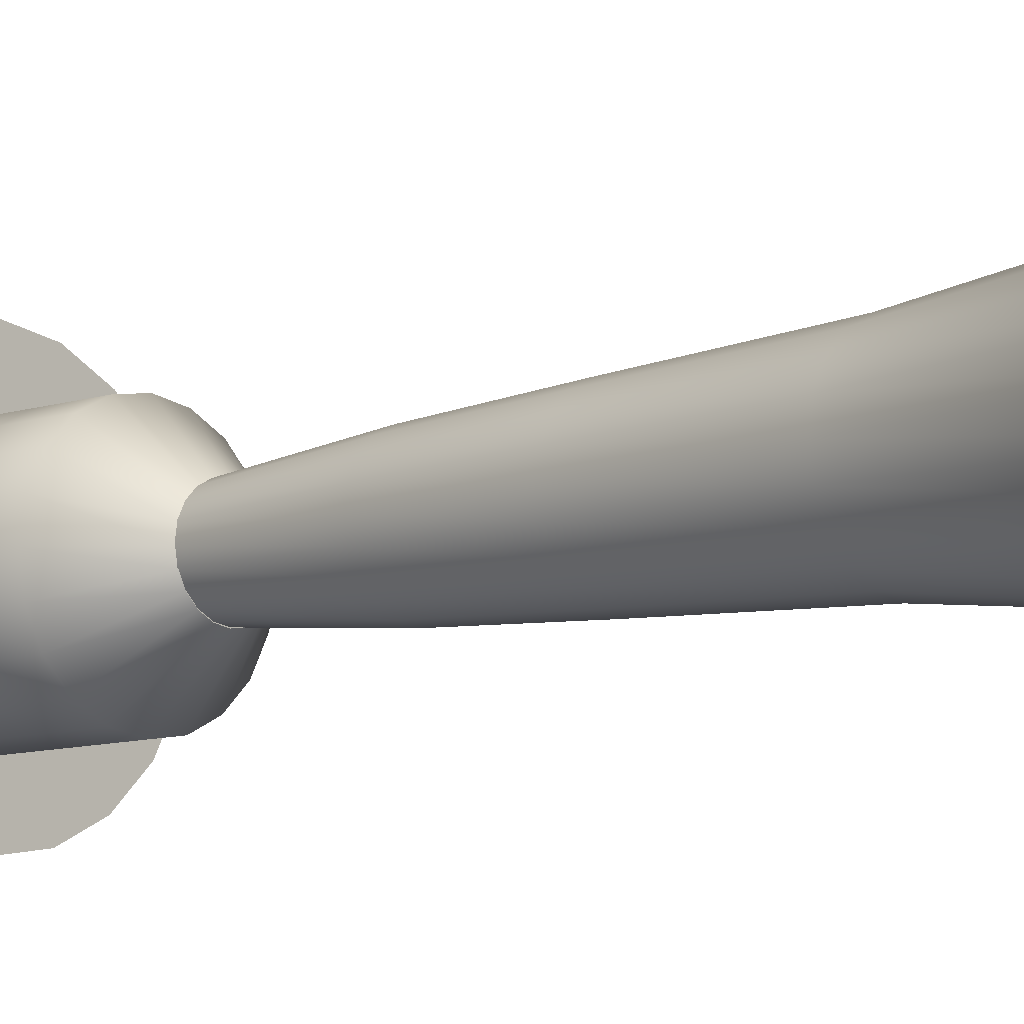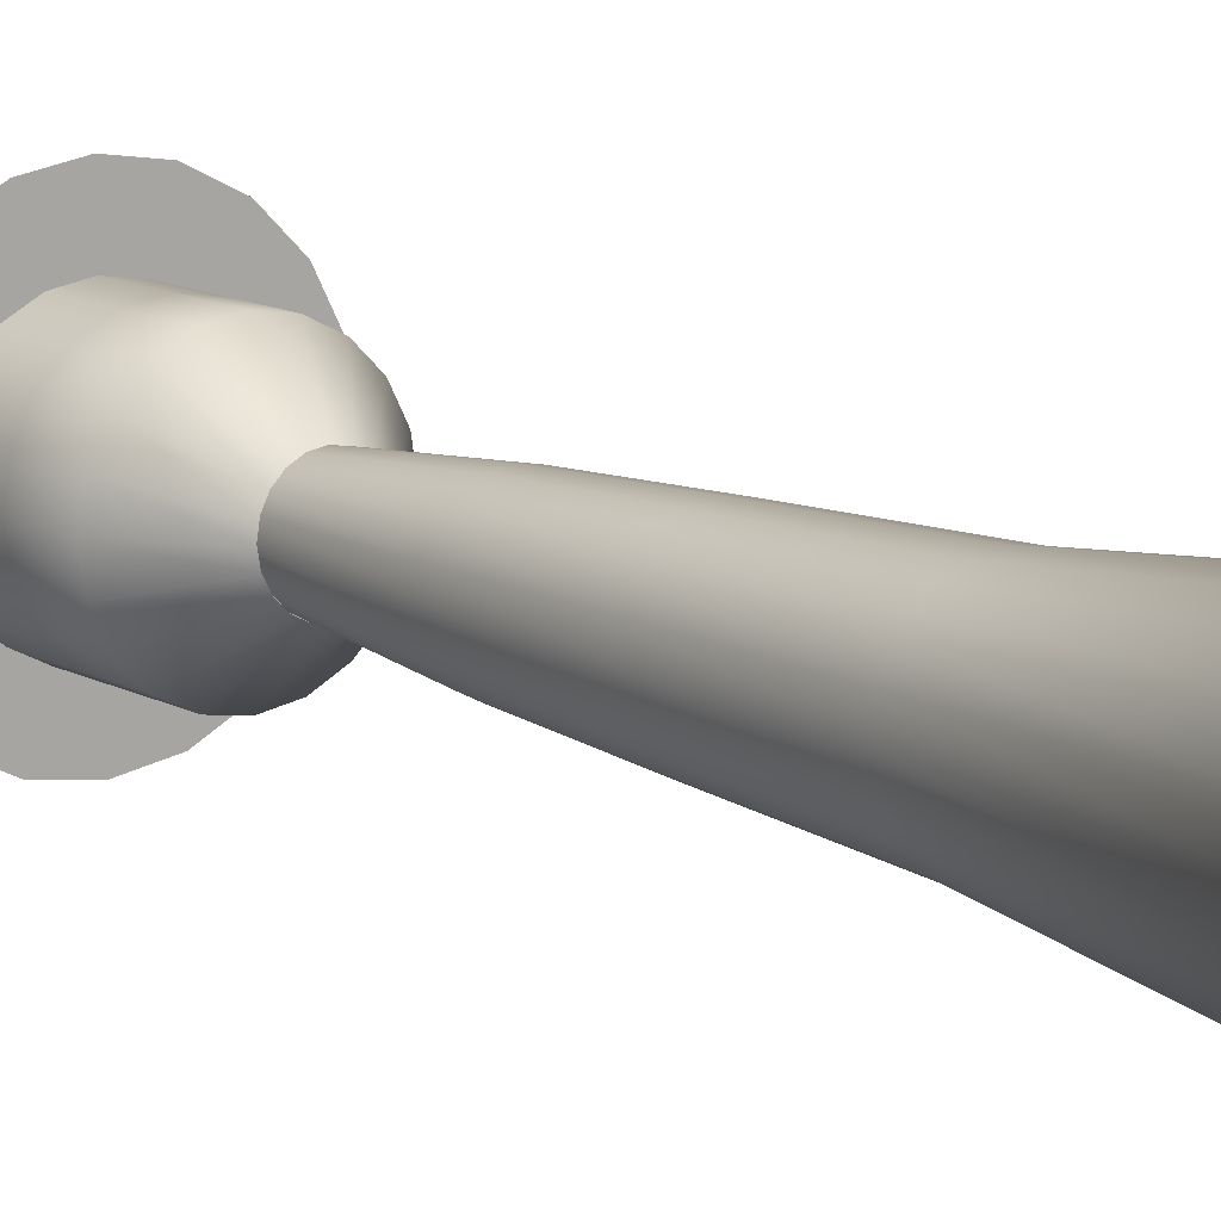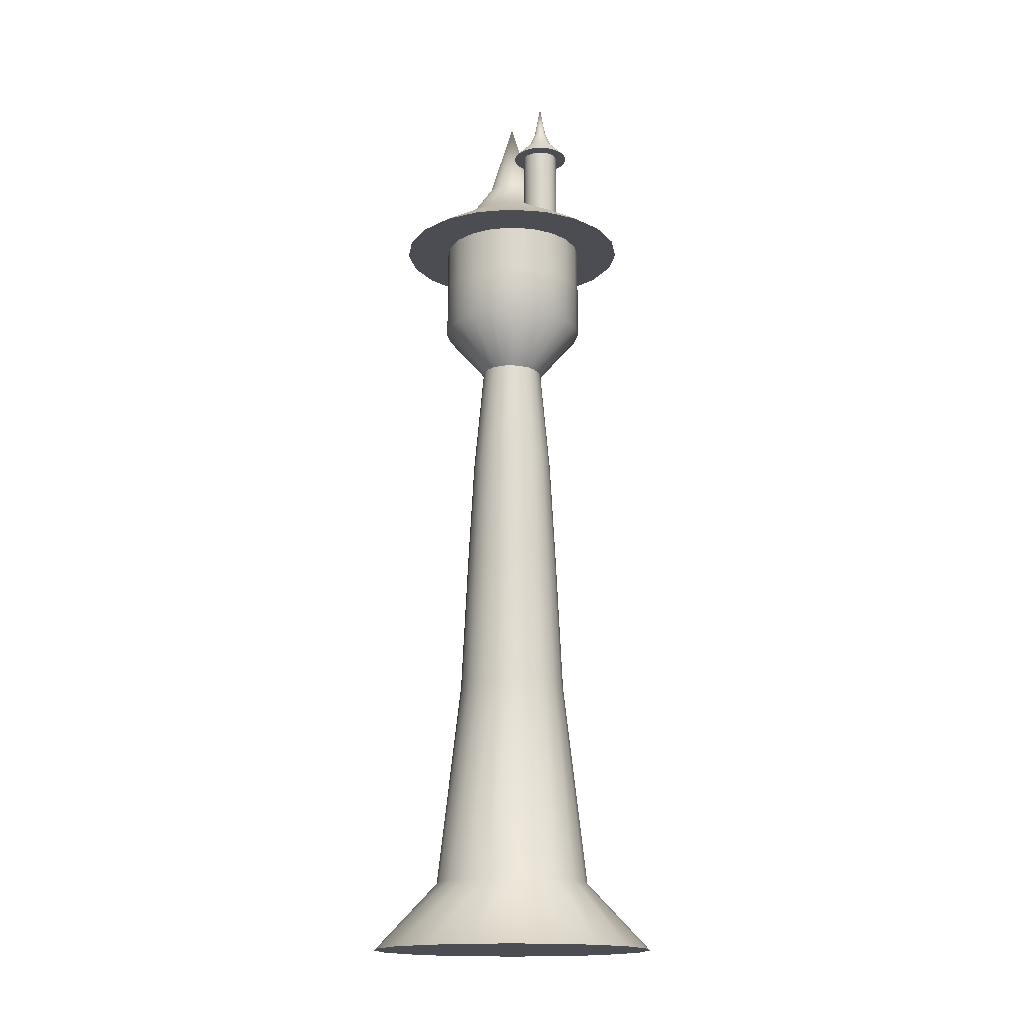
<metadata>
{"format":"obj","ext":"obj","renderer":"f3d","projection":"perspective","resolution":1024,"background":"white","views":[{"elev":-8.8,"azim":-47.3,"up":"+Z"},{"elev":12.4,"azim":-38.0,"up":"+Z"},{"elev":-16.4,"azim":54.5,"up":"+Y"}]}
</metadata>
<code>
g default
v 1.117 11.85 -0.1203
v 1.062 11.85 -0.2288
v 0.9754 11.85 -0.3149
v 0.8669 11.85 -0.3702
v 0.7466 11.85 -0.3893
v 0.6263 11.85 -0.3702
v 0.5178 11.85 -0.3149
v 0.4317 11.85 -0.2288
v 0.3764 11.85 -0.1203
v 0.3573 11.85 -0
v 0.3764 11.85 0.1203
v 0.4317 11.85 0.2288
v 0.5178 11.85 0.3149
v 0.6263 11.85 0.3702
v 0.7466 11.85 0.3893
v 0.8669 11.85 0.3702
v 0.9754 11.85 0.3149
v 1.062 11.85 0.2288
v 1.117 11.85 0.1203
v 1.136 11.85 -0
v 0.9009 12.08 -0.05013
v 0.8778 12.08 -0.09536
v 0.842 12.08 -0.1313
v 0.7967 12.08 -0.1543
v 0.7466 12.08 -0.1622
v 0.6965 12.08 -0.1543
v 0.6512 12.08 -0.1313
v 0.6153 12.08 -0.09536
v 0.5923 12.08 -0.05013
v 0.5844 12.08 -0
v 0.5923 12.08 0.05013
v 0.6153 12.08 0.09536
v 0.6512 12.08 0.1312
v 0.6965 12.08 0.1543
v 0.7466 12.08 0.1622
v 0.7967 12.08 0.1543
v 0.842 12.08 0.1312
v 0.8778 12.08 0.09536
v 0.9009 12.08 0.05013
v 0.9088 12.08 -0
v 0.8237 12.27 -0.02507
v 0.8122 12.27 -0.04768
v 0.7943 12.27 -0.06563
v 0.7717 12.27 -0.07715
v 0.7466 12.27 -0.08112
v 0.7215 12.27 -0.07715
v 0.6989 12.27 -0.06563
v 0.681 12.27 -0.04768
v 0.6695 12.27 -0.02507
v 0.6655 12.27 -0
v 0.6695 12.27 0.02507
v 0.681 12.27 0.04768
v 0.6989 12.27 0.06563
v 0.7215 12.27 0.07715
v 0.7466 12.27 0.08112
v 0.7717 12.27 0.07715
v 0.7943 12.27 0.06563
v 0.8122 12.27 0.04768
v 0.8237 12.27 0.02507
v 0.8277 12.27 -0
v 0.7466 12.71 -0
v 0.4032 8.527 -0.1432
v 0.3429 8.527 -0.2614
v 0.2492 8.527 -0.3552
v 0.131 8.527 -0.4154
v -0 8.527 -0.4361
v -0.131 8.527 -0.4154
v -0.2492 8.527 -0.3552
v -0.3429 8.527 -0.2614
v -0.4032 8.527 -0.1432
v -0.4239 8.527 -0.01223
v -0.4032 8.527 0.1188
v -0.3429 8.527 0.2369
v -0.2492 8.527 0.3307
v -0.131 8.527 0.3909
v -0 8.527 0.4117
v 0.131 8.527 0.3909
v 0.2492 8.527 0.3307
v 0.3429 8.527 0.2369
v 0.4032 8.527 0.1188
v 0.4239 8.527 -0.01223
v 0.9511 9.194 -0.3212
v 0.809 9.194 -0.6
v 0.5878 9.194 -0.8212
v 0.309 9.194 -0.9633
v 0 9.194 -1.012
v -0.309 9.194 -0.9633
v -0.5878 9.194 -0.8212
v -0.809 9.194 -0.6
v -0.9511 9.194 -0.3212
v -1 9.194 -0.01223
v -0.9511 9.194 0.2968
v -0.809 9.194 0.5756
v -0.5878 9.194 0.7968
v -0.309 9.194 0.9388
v -0 9.194 0.9878
v 0.309 9.194 0.9388
v 0.5878 9.194 0.7968
v 0.809 9.194 0.5756
v 0.9511 9.194 0.2968
v 1 9.194 -0.01223
v 0.9511 9.861 -0.3212
v 0.809 9.861 -0.6
v 0.5878 9.861 -0.8212
v 0.309 9.861 -0.9633
v 0 9.861 -1.012
v -0.309 9.861 -0.9633
v -0.5878 9.861 -0.8212
v -0.809 9.861 -0.6
v -0.9511 9.861 -0.3212
v -1 9.861 -0.01223
v -0.9511 9.861 0.2968
v -0.809 9.861 0.5756
v -0.5878 9.861 0.7968
v -0.309 9.861 0.9388
v -0 9.861 0.9878
v 0.309 9.861 0.9388
v 0.5878 9.861 0.7968
v 0.809 9.861 0.5756
v 0.9511 9.861 0.2968
v 1 9.861 -0.01223
v 0.9511 10.53 -0.3212
v 0.809 10.53 -0.6
v 0.5878 10.53 -0.8212
v 0.309 10.53 -0.9633
v 0 10.53 -1.012
v -0.309 10.53 -0.9633
v -0.5878 10.53 -0.8212
v -0.809 10.53 -0.6
v -0.9511 10.53 -0.3212
v -1 10.53 -0.01223
v -0.9511 10.53 0.2968
v -0.809 10.53 0.5756
v -0.5878 10.53 0.7968
v -0.309 10.53 0.9388
v -0 10.53 0.9878
v 0.309 10.53 0.9388
v 0.5878 10.53 0.7968
v 0.809 10.53 0.5756
v 0.9511 10.53 0.2968
v 1 10.53 -0.01223
v -0 8.527 -0.01223
v 0 10.53 -0.01223
v 0.9744 10.68 -0.07598
v 0.9394 10.68 -0.1445
v 0.885 10.68 -0.1989
v 0.8165 10.68 -0.2338
v 0.7405 10.68 -0.2459
v 0.6645 10.68 -0.2338
v 0.596 10.68 -0.1989
v 0.5416 10.68 -0.1445
v 0.5067 10.68 -0.07598
v 0.4946 10.68 0
v 0.5067 10.68 0.07598
v 0.5416 10.68 0.1445
v 0.596 10.68 0.1989
v 0.6645 10.68 0.2338
v 0.7405 10.68 0.2459
v 0.8165 10.68 0.2338
v 0.885 10.68 0.1989
v 0.9394 10.68 0.1445
v 0.9744 10.68 0.07598
v 0.9864 10.68 0
v 0.9744 11.85 -0.07598
v 0.9394 11.85 -0.1445
v 0.885 11.85 -0.1989
v 0.8165 11.85 -0.2338
v 0.7405 11.85 -0.2459
v 0.6645 11.85 -0.2338
v 0.596 11.85 -0.1989
v 0.5416 11.85 -0.1445
v 0.5067 11.85 -0.07598
v 0.4946 11.85 0
v 0.5067 11.85 0.07598
v 0.5416 11.85 0.1445
v 0.596 11.85 0.1989
v 0.6645 11.85 0.2338
v 0.7405 11.85 0.2459
v 0.8165 11.85 0.2338
v 0.885 11.85 0.1989
v 0.9394 11.85 0.1445
v 0.9744 11.85 0.07598
v 0.9864 11.85 0
v 0.7405 10.68 0
v 0.7405 11.85 0
v 1.521 10.52 -0.4943
v 1.294 10.52 -0.9403
v 0.9403 10.52 -1.294
v 0.4943 10.52 -1.521
v 0 10.52 -1.6
v -0.4943 10.52 -1.521
v -0.9403 10.52 -1.294
v -1.294 10.52 -0.9403
v -1.521 10.52 -0.4943
v -1.6 10.52 0
v -1.521 10.52 0.4943
v -1.294 10.52 0.9403
v -0.9403 10.52 1.294
v -0.4943 10.52 1.521
v 0 10.52 1.6
v 0.4943 10.52 1.521
v 0.9403 10.52 1.294
v 1.294 10.52 0.9403
v 1.521 10.52 0.4943
v 1.6 10.52 0
v 0.634 11.11 -0.206
v 0.5393 11.11 -0.3919
v 0.3919 11.11 -0.5393
v 0.206 11.11 -0.634
v 0 11.11 -0.6667
v -0.206 11.11 -0.634
v -0.3919 11.11 -0.5393
v -0.5393 11.11 -0.3919
v -0.634 11.11 -0.206
v -0.6667 11.11 0
v -0.634 11.11 0.206
v -0.5393 11.11 0.3919
v -0.3919 11.11 0.5393
v -0.206 11.11 0.634
v -0 11.11 0.6667
v 0.206 11.11 0.634
v 0.3919 11.11 0.5393
v 0.5393 11.11 0.3919
v 0.634 11.11 0.206
v 0.6667 11.11 0
v 0.317 11.58 -0.103
v 0.2697 11.58 -0.1959
v 0.1959 11.58 -0.2697
v 0.103 11.58 -0.317
v 0 11.58 -0.3333
v -0.103 11.58 -0.317
v -0.1959 11.58 -0.2697
v -0.2697 11.58 -0.1959
v -0.317 11.58 -0.103
v -0.3333 11.58 0
v -0.317 11.58 0.103
v -0.2697 11.58 0.1959
v -0.1959 11.58 0.2697
v -0.103 11.58 0.317
v -0 11.58 0.3333
v 0.103 11.58 0.317
v 0.1959 11.58 0.2697
v 0.2697 11.58 0.1959
v 0.317 11.58 0.103
v 0.3333 11.58 0
v 0 12.68 0
v 1.82 0.04161 -0.5914
v 1.548 0.04161 -1.125
v 1.125 0.04161 -1.548
v 0.5914 0.04161 -1.82
v 0 0.04161 -1.914
v -0.5914 0.04161 -1.82
v -1.125 0.04161 -1.548
v -1.548 0.04161 -1.125
v -1.82 0.04161 -0.5914
v -1.914 0.04161 0
v -1.82 0.04161 0.5914
v -1.548 0.04161 1.125
v -1.125 0.04161 1.548
v -0.5914 0.04161 1.82
v -0 0.04161 1.914
v 0.5914 0.04161 1.82
v 1.125 0.04161 1.548
v 1.548 0.04161 1.125
v 1.82 0.04161 0.5914
v 1.914 0.04161 0
v 1.004 0.9518 -0.3262
v 0.8539 0.9518 -0.6204
v 0.6204 0.9518 -0.8539
v 0.3262 0.9518 -1.004
v 0 0.9518 -1.055
v -0.3262 0.9518 -1.004
v -0.6204 0.9518 -0.8539
v -0.8539 0.9518 -0.6204
v -1.004 0.9518 -0.3262
v -1.055 0.9518 -0
v -1.004 0.9518 0.3262
v -0.8539 0.9518 0.6204
v -0.6204 0.9518 0.8539
v -0.3262 0.9518 1.004
v -0 0.9518 1.055
v 0.3262 0.9518 1.004
v 0.6204 0.9518 0.8539
v 0.8539 0.9518 0.6204
v 1.004 0.9518 0.3262
v 1.055 0.9518 -0
v 0.6998 3.734 -0.2274
v 0.5952 3.734 -0.4325
v 0.4325 3.734 -0.5952
v 0.2274 3.734 -0.6998
v -0 3.734 -0.7358
v -0.2274 3.734 -0.6998
v -0.4325 3.734 -0.5952
v -0.5952 3.734 -0.4325
v -0.6998 3.734 -0.2274
v -0.7358 3.734 -0
v -0.6998 3.734 0.2274
v -0.5952 3.734 0.4325
v -0.4325 3.734 0.5952
v -0.2274 3.734 0.6998
v -0 3.734 0.7358
v 0.2274 3.734 0.6998
v 0.4325 3.734 0.5952
v 0.5952 3.734 0.4325
v 0.6998 3.734 0.2274
v 0.7358 3.734 -0
v 0.6123 5.63 -0.199
v 0.5209 5.63 -0.3784
v 0.3784 5.63 -0.5209
v 0.199 5.63 -0.6123
v -0 5.63 -0.6439
v -0.199 5.63 -0.6123
v -0.3784 5.63 -0.5209
v -0.5209 5.63 -0.3784
v -0.6123 5.63 -0.199
v -0.6439 5.63 -0
v -0.6123 5.63 0.199
v -0.5209 5.63 0.3784
v -0.3784 5.63 0.5209
v -0.199 5.63 0.6123
v -0 5.63 0.6439
v 0.199 5.63 0.6123
v 0.3784 5.63 0.5209
v 0.5209 5.63 0.3784
v 0.6123 5.63 0.199
v 0.6439 5.63 -0
v 0.5359 7.081 -0.1741
v 0.4558 7.081 -0.3312
v 0.3312 7.081 -0.4558
v 0.1741 7.081 -0.5359
v -0 7.081 -0.5634
v -0.1741 7.081 -0.5359
v -0.3312 7.081 -0.4558
v -0.4558 7.081 -0.3312
v -0.5359 7.081 -0.1741
v -0.5634 7.081 -0
v -0.5359 7.081 0.1741
v -0.4558 7.081 0.3312
v -0.3312 7.081 0.4558
v -0.1741 7.081 0.5359
v -0 7.081 0.5634
v 0.1741 7.081 0.5359
v 0.3312 7.081 0.4558
v 0.4558 7.081 0.3312
v 0.5359 7.081 0.1741
v 0.5634 7.081 -0
v 0.3938 8.693 -0.128
v 0.335 8.693 -0.2434
v 0.2434 8.693 -0.335
v 0.128 8.693 -0.3938
v -0 8.693 -0.4141
v -0.128 8.693 -0.3938
v -0.2434 8.693 -0.335
v -0.335 8.693 -0.2434
v -0.3938 8.693 -0.128
v -0.4141 8.693 -0
v -0.3938 8.693 0.128
v -0.335 8.693 0.2434
v -0.2434 8.693 0.335
v -0.128 8.693 0.3938
v -0 8.693 0.4141
v 0.128 8.693 0.3938
v 0.2434 8.693 0.335
v 0.335 8.693 0.2434
v 0.3938 8.693 0.128
v 0.4141 8.693 -0
v 0 0.04161 0
v -0 8.693 -0
g pasted__pCone1
f 1 2 22 21
f 2 3 23 22
f 3 4 24 23
f 4 5 25 24
f 5 6 26 25
f 6 7 27 26
f 7 8 28 27
f 8 9 29 28
f 9 10 30 29
f 10 11 31 30
f 11 12 32 31
f 12 13 33 32
f 13 14 34 33
f 14 15 35 34
f 15 16 36 35
f 16 17 37 36
f 17 18 38 37
f 18 19 39 38
f 19 20 40 39
f 20 1 21 40
f 21 22 42 41
f 22 23 43 42
f 23 24 44 43
f 24 25 45 44
f 25 26 46 45
f 26 27 47 46
f 27 28 48 47
f 28 29 49 48
f 29 30 50 49
f 30 31 51 50
f 31 32 52 51
f 32 33 53 52
f 33 34 54 53
f 34 35 55 54
f 35 36 56 55
f 36 37 57 56
f 37 38 58 57
f 38 39 59 58
f 39 40 60 59
f 40 21 41 60
f 1 20 19 18 17 16 15 14 13 12 11 10 9 8 7 6 5 4 3 2
f 41 42 61
f 42 43 61
f 43 44 61
f 44 45 61
f 45 46 61
f 46 47 61
f 47 48 61
f 48 49 61
f 49 50 61
f 50 51 61
f 51 52 61
f 52 53 61
f 53 54 61
f 54 55 61
f 55 56 61
f 56 57 61
f 57 58 61
f 58 59 61
f 59 60 61
f 60 41 61
f 62 63 83 82
f 63 64 84 83
f 64 65 85 84
f 65 66 86 85
f 66 67 87 86
f 67 68 88 87
f 68 69 89 88
f 69 70 90 89
f 70 71 91 90
f 71 72 92 91
f 72 73 93 92
f 73 74 94 93
f 74 75 95 94
f 75 76 96 95
f 76 77 97 96
f 77 78 98 97
f 78 79 99 98
f 79 80 100 99
f 80 81 101 100
f 81 62 82 101
f 82 83 103 102
f 83 84 104 103
f 84 85 105 104
f 85 86 106 105
f 86 87 107 106
f 87 88 108 107
f 88 89 109 108
f 89 90 110 109
f 90 91 111 110
f 91 92 112 111
f 92 93 113 112
f 93 94 114 113
f 94 95 115 114
f 95 96 116 115
f 96 97 117 116
f 97 98 118 117
f 98 99 119 118
f 99 100 120 119
f 100 101 121 120
f 101 82 102 121
f 102 103 123 122
f 103 104 124 123
f 104 105 125 124
f 105 106 126 125
f 106 107 127 126
f 107 108 128 127
f 108 109 129 128
f 109 110 130 129
f 110 111 131 130
f 111 112 132 131
f 112 113 133 132
f 113 114 134 133
f 114 115 135 134
f 115 116 136 135
f 116 117 137 136
f 117 118 138 137
f 118 119 139 138
f 119 120 140 139
f 120 121 141 140
f 121 102 122 141
f 63 62 142
f 64 63 142
f 65 64 142
f 66 65 142
f 67 66 142
f 68 67 142
f 69 68 142
f 70 69 142
f 71 70 142
f 72 71 142
f 73 72 142
f 74 73 142
f 75 74 142
f 76 75 142
f 77 76 142
f 78 77 142
f 79 78 142
f 80 79 142
f 81 80 142
f 62 81 142
f 122 123 143
f 123 124 143
f 124 125 143
f 125 126 143
f 126 127 143
f 127 128 143
f 128 129 143
f 129 130 143
f 130 131 143
f 131 132 143
f 132 133 143
f 133 134 143
f 134 135 143
f 135 136 143
f 136 137 143
f 137 138 143
f 138 139 143
f 139 140 143
f 140 141 143
f 141 122 143
f 144 145 165 164
f 145 146 166 165
f 146 147 167 166
f 147 148 168 167
f 148 149 169 168
f 149 150 170 169
f 150 151 171 170
f 151 152 172 171
f 152 153 173 172
f 153 154 174 173
f 154 155 175 174
f 155 156 176 175
f 156 157 177 176
f 157 158 178 177
f 158 159 179 178
f 159 160 180 179
f 160 161 181 180
f 161 162 182 181
f 162 163 183 182
f 163 144 164 183
f 145 144 184
f 146 145 184
f 147 146 184
f 148 147 184
f 149 148 184
f 150 149 184
f 151 150 184
f 152 151 184
f 153 152 184
f 154 153 184
f 155 154 184
f 156 155 184
f 157 156 184
f 158 157 184
f 159 158 184
f 160 159 184
f 161 160 184
f 162 161 184
f 163 162 184
f 144 163 184
f 164 165 185
f 165 166 185
f 166 167 185
f 167 168 185
f 168 169 185
f 169 170 185
f 170 171 185
f 171 172 185
f 172 173 185
f 173 174 185
f 174 175 185
f 175 176 185
f 176 177 185
f 177 178 185
f 178 179 185
f 179 180 185
f 180 181 185
f 181 182 185
f 182 183 185
f 183 164 185
f 186 187 207 206
f 187 188 208 207
f 188 189 209 208
f 189 190 210 209
f 190 191 211 210
f 191 192 212 211
f 192 193 213 212
f 193 194 214 213
f 194 195 215 214
f 195 196 216 215
f 196 197 217 216
f 197 198 218 217
f 198 199 219 218
f 199 200 220 219
f 200 201 221 220
f 201 202 222 221
f 202 203 223 222
f 203 204 224 223
f 204 205 225 224
f 205 186 206 225
f 206 207 227 226
f 207 208 228 227
f 208 209 229 228
f 209 210 230 229
f 210 211 231 230
f 211 212 232 231
f 212 213 233 232
f 213 214 234 233
f 214 215 235 234
f 215 216 236 235
f 216 217 237 236
f 217 218 238 237
f 218 219 239 238
f 219 220 240 239
f 220 221 241 240
f 221 222 242 241
f 222 223 243 242
f 223 224 244 243
f 224 225 245 244
f 225 206 226 245
f 186 205 204 203 202 201 200 199 198 197 196 195 194 193 192 191 190 189 188 187
f 226 227 246
f 227 228 246
f 228 229 246
f 229 230 246
f 230 231 246
f 231 232 246
f 232 233 246
f 233 234 246
f 234 235 246
f 235 236 246
f 236 237 246
f 237 238 246
f 238 239 246
f 239 240 246
f 240 241 246
f 241 242 246
f 242 243 246
f 243 244 246
f 244 245 246
f 245 226 246
f 247 248 268 267
f 248 249 269 268
f 249 250 270 269
f 250 251 271 270
f 251 252 272 271
f 252 253 273 272
f 253 254 274 273
f 254 255 275 274
f 255 256 276 275
f 256 257 277 276
f 257 258 278 277
f 258 259 279 278
f 259 260 280 279
f 260 261 281 280
f 261 262 282 281
f 262 263 283 282
f 263 264 284 283
f 264 265 285 284
f 265 266 286 285
f 266 247 267 286
f 267 268 288 287
f 268 269 289 288
f 269 270 290 289
f 270 271 291 290
f 271 272 292 291
f 272 273 293 292
f 273 274 294 293
f 274 275 295 294
f 275 276 296 295
f 276 277 297 296
f 277 278 298 297
f 278 279 299 298
f 279 280 300 299
f 280 281 301 300
f 281 282 302 301
f 282 283 303 302
f 283 284 304 303
f 284 285 305 304
f 285 286 306 305
f 286 267 287 306
f 287 288 308 307
f 288 289 309 308
f 289 290 310 309
f 290 291 311 310
f 291 292 312 311
f 292 293 313 312
f 293 294 314 313
f 294 295 315 314
f 295 296 316 315
f 296 297 317 316
f 297 298 318 317
f 298 299 319 318
f 299 300 320 319
f 300 301 321 320
f 301 302 322 321
f 302 303 323 322
f 303 304 324 323
f 304 305 325 324
f 305 306 326 325
f 306 287 307 326
f 307 308 328 327
f 308 309 329 328
f 309 310 330 329
f 310 311 331 330
f 311 312 332 331
f 312 313 333 332
f 313 314 334 333
f 314 315 335 334
f 315 316 336 335
f 316 317 337 336
f 317 318 338 337
f 318 319 339 338
f 319 320 340 339
f 320 321 341 340
f 321 322 342 341
f 322 323 343 342
f 323 324 344 343
f 324 325 345 344
f 325 326 346 345
f 326 307 327 346
f 327 328 348 347
f 328 329 349 348
f 329 330 350 349
f 330 331 351 350
f 331 332 352 351
f 332 333 353 352
f 333 334 354 353
f 334 335 355 354
f 335 336 356 355
f 336 337 357 356
f 337 338 358 357
f 338 339 359 358
f 339 340 360 359
f 340 341 361 360
f 341 342 362 361
f 342 343 363 362
f 343 344 364 363
f 344 345 365 364
f 345 346 366 365
f 346 327 347 366
f 248 247 367
f 249 248 367
f 250 249 367
f 251 250 367
f 252 251 367
f 253 252 367
f 254 253 367
f 255 254 367
f 256 255 367
f 257 256 367
f 258 257 367
f 259 258 367
f 260 259 367
f 261 260 367
f 262 261 367
f 263 262 367
f 264 263 367
f 265 264 367
f 266 265 367
f 247 266 367
f 347 348 368
f 348 349 368
f 349 350 368
f 350 351 368
f 351 352 368
f 352 353 368
f 353 354 368
f 354 355 368
f 355 356 368
f 356 357 368
f 357 358 368
f 358 359 368
f 359 360 368
f 360 361 368
f 361 362 368
f 362 363 368
f 363 364 368
f 364 365 368
f 365 366 368
f 366 347 368

</code>
